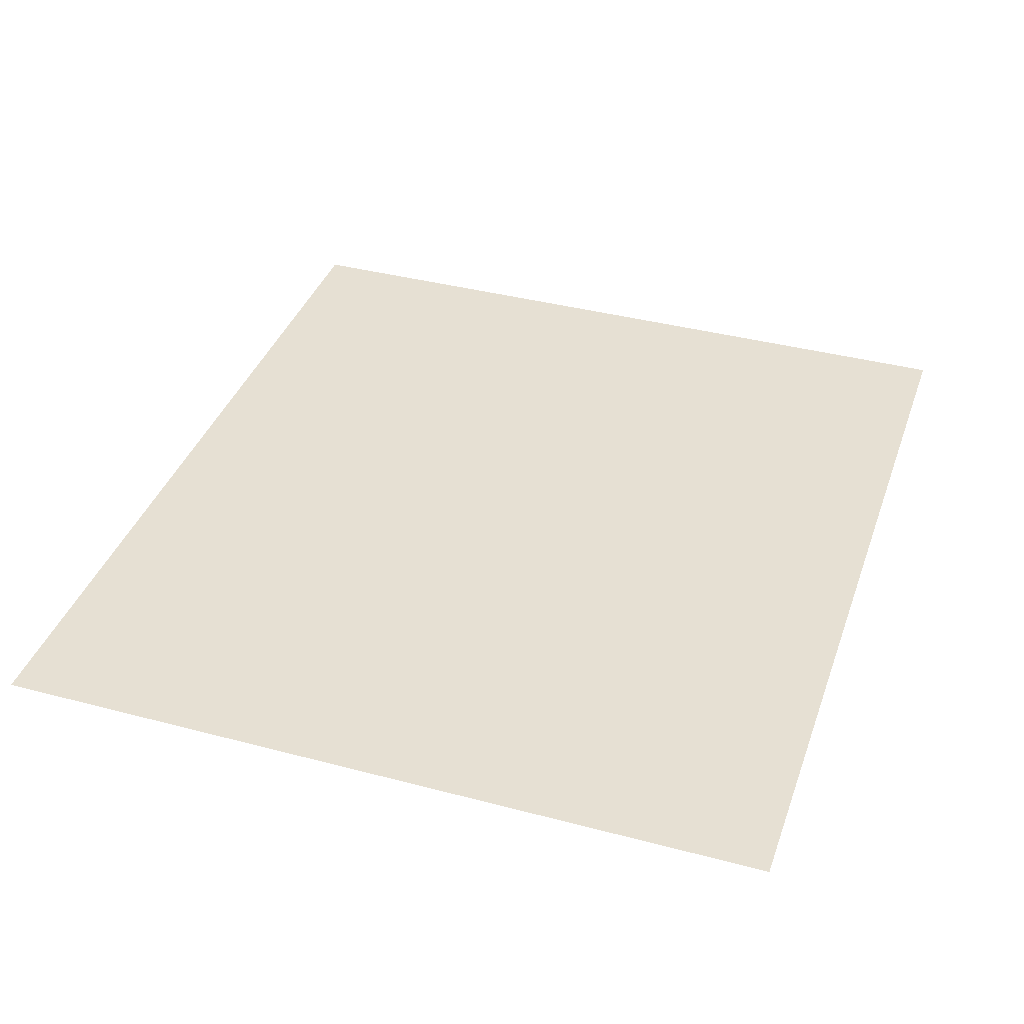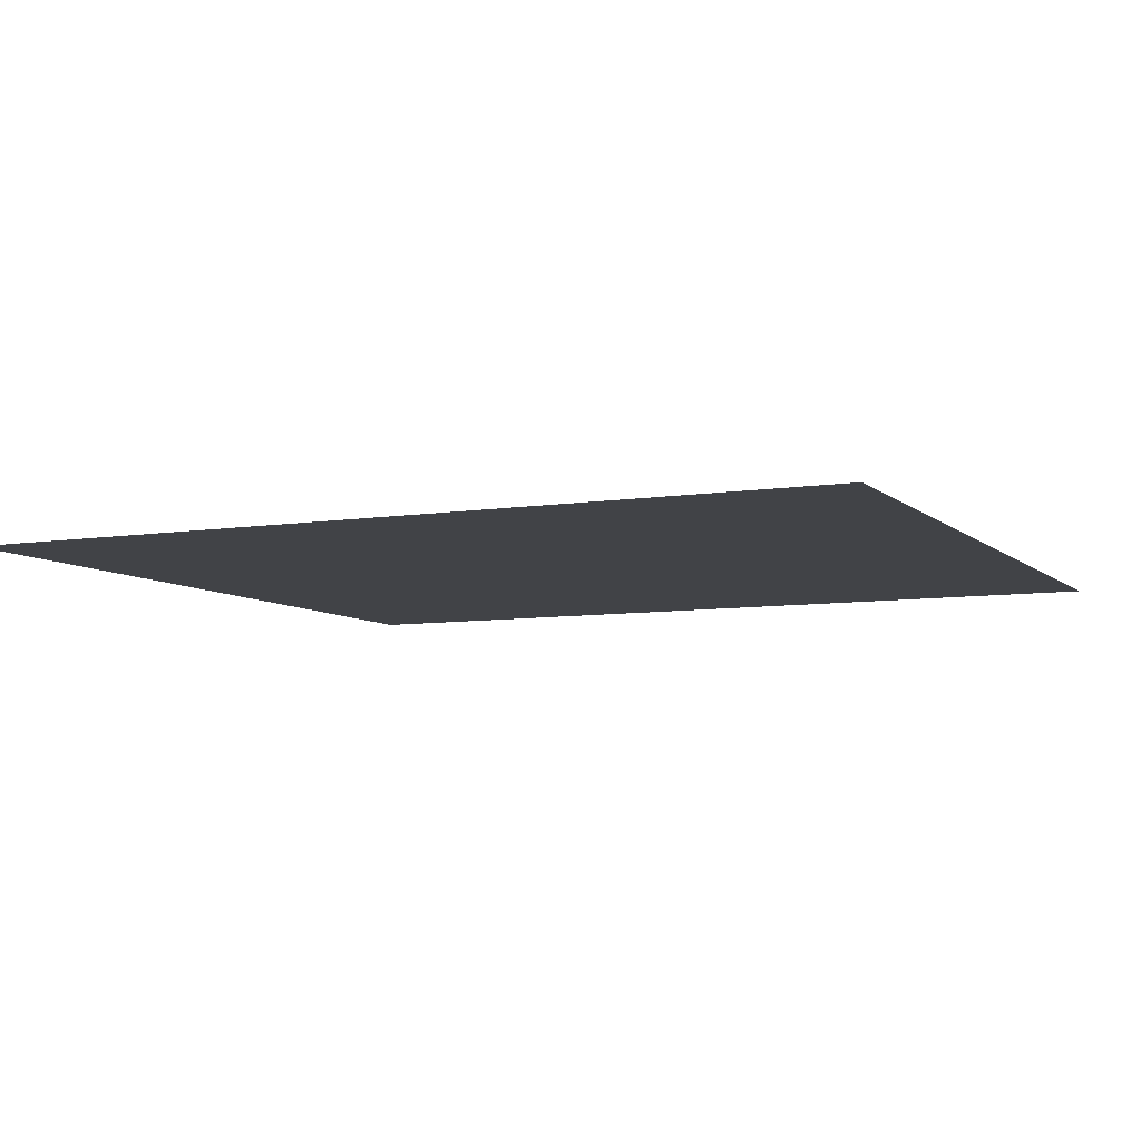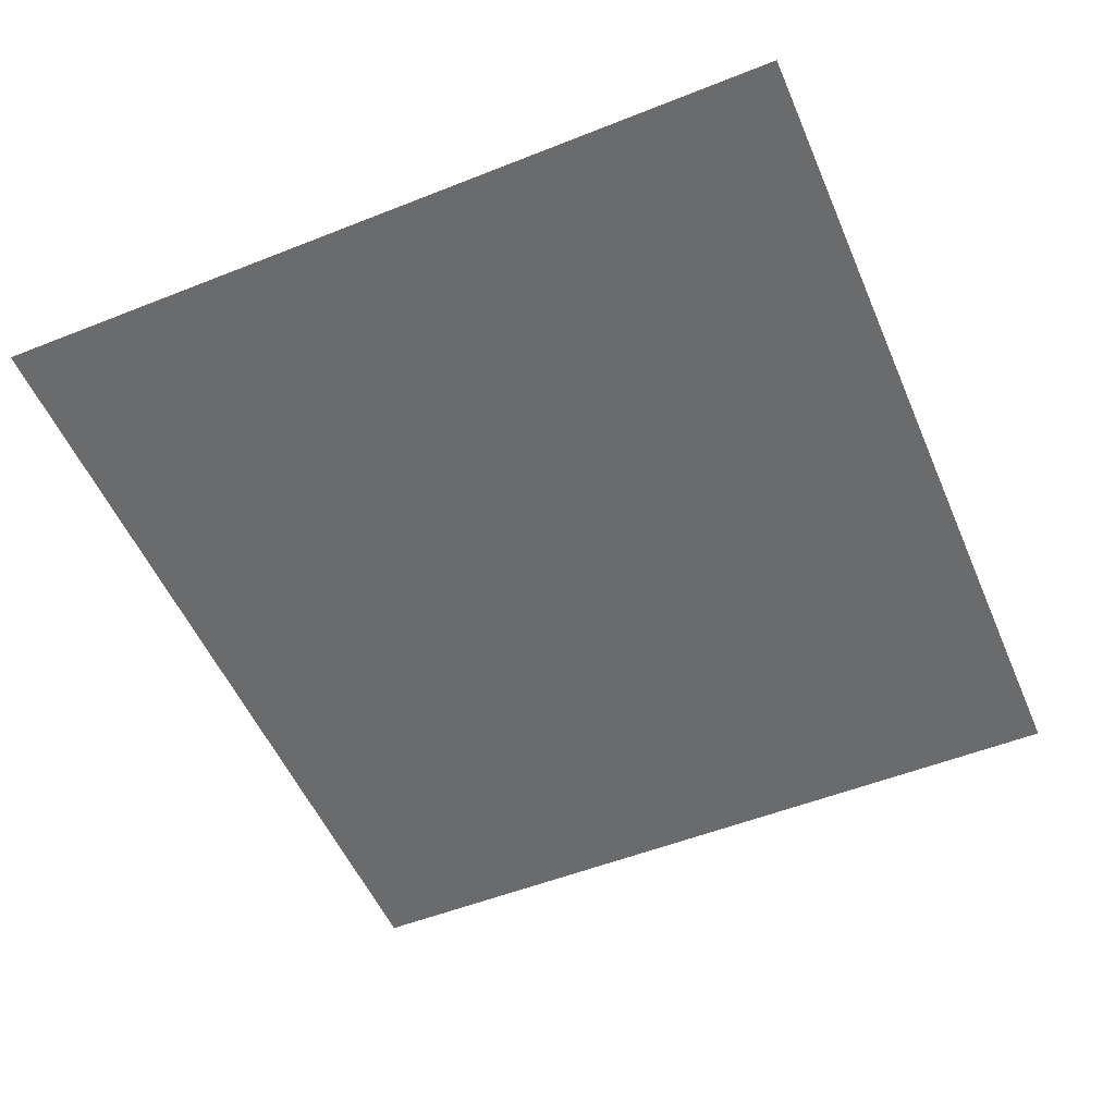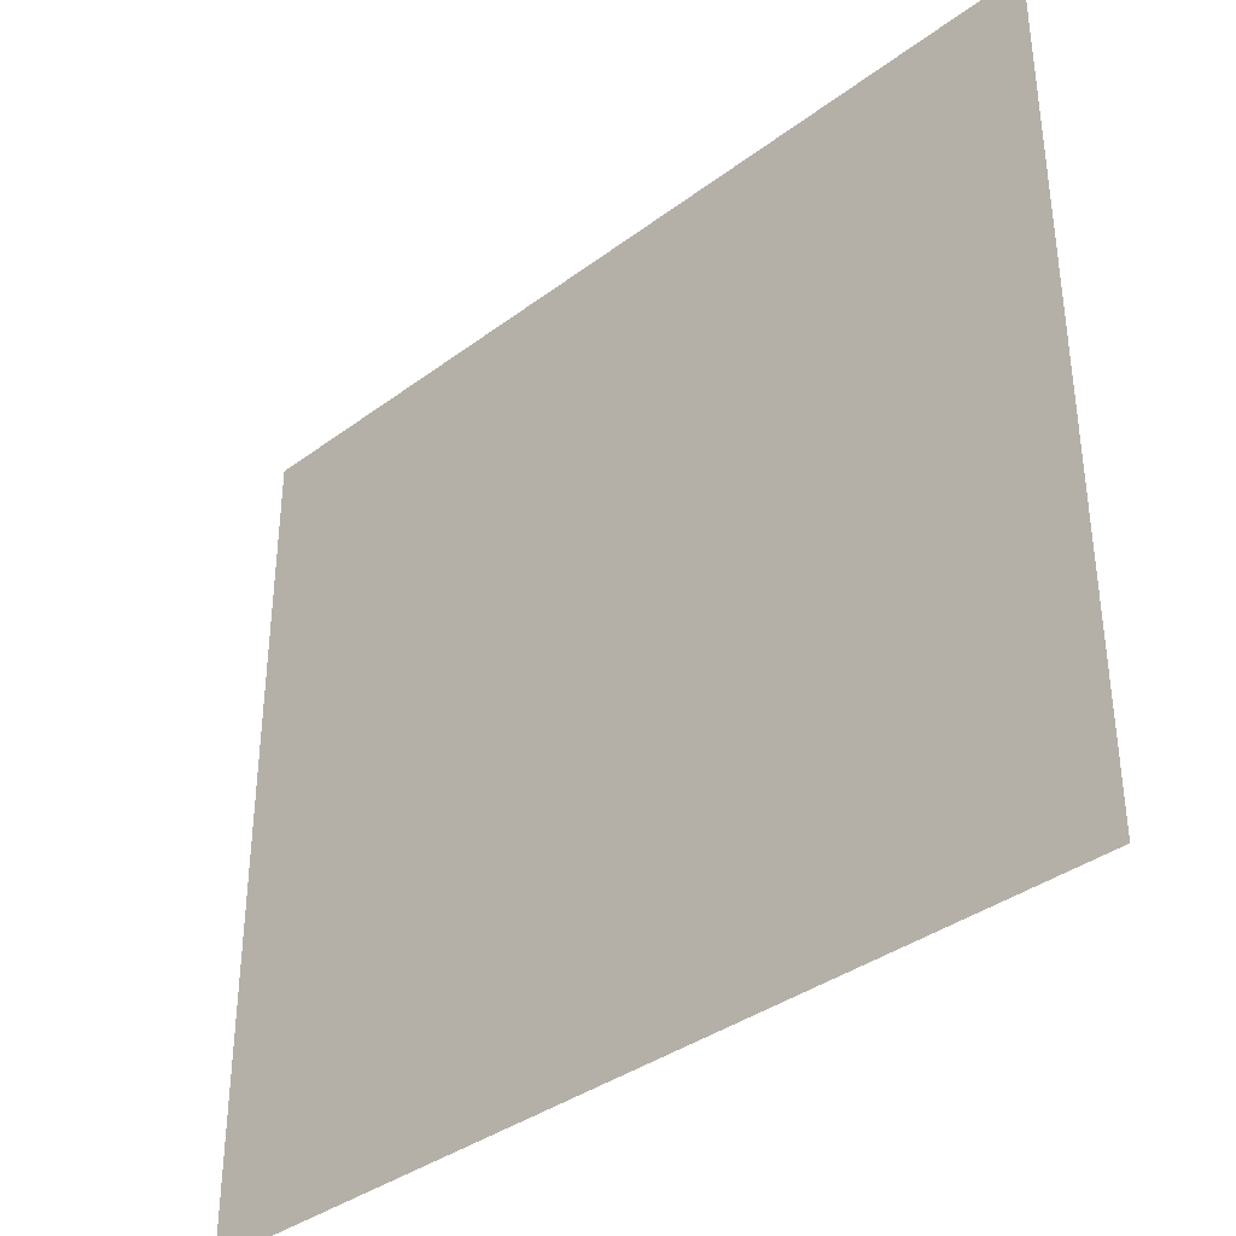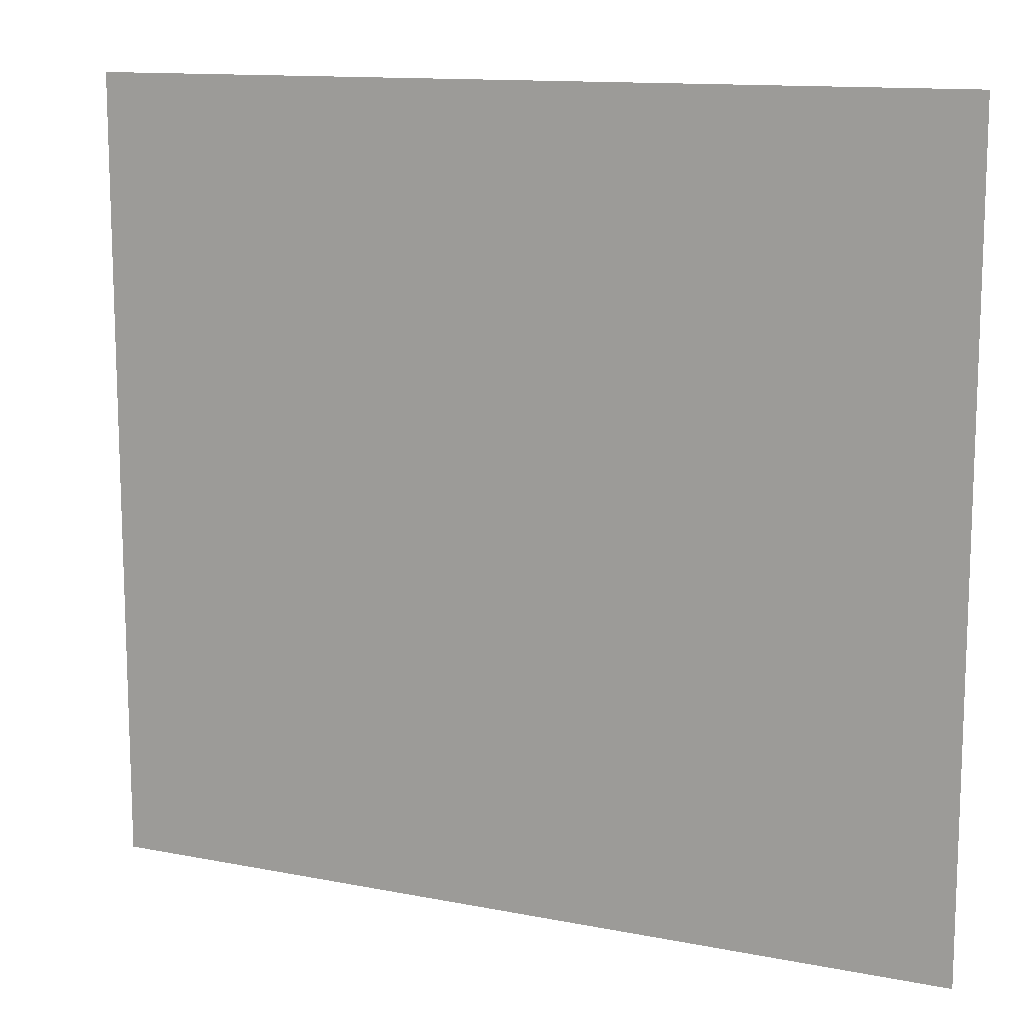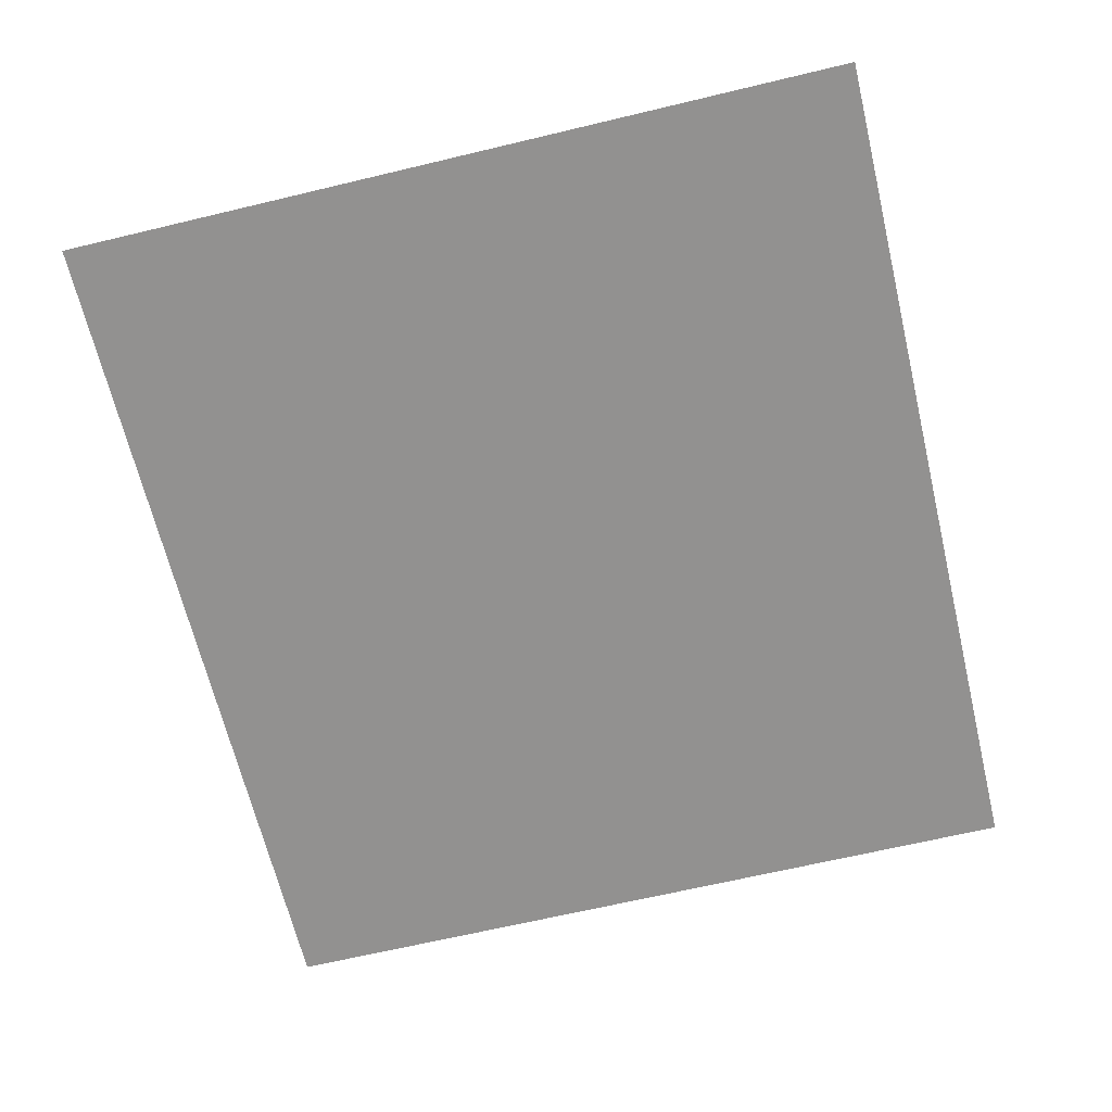
<metadata>
{"format":"obj","ext":"obj","renderer":"f3d","projection":"perspective","resolution":1024,"background":"white","views":[{"elev":38.4,"azim":-71.5,"up":"+Z"},{"elev":-7.3,"azim":-155.2,"up":"+Z"},{"elev":-53.2,"azim":-67.0,"up":"+Z"},{"elev":-36.8,"azim":44.0,"up":"+Y"},{"elev":12.5,"azim":-155.2,"up":"+Y"},{"elev":-66.1,"azim":103.5,"up":"+Z"}]}
</metadata>
<code>
v -14.08 -10.56 0
v -14.58 -10.56 0
v -14.58 -9.81 0
v -14.08 -9.81 0
v -13.76 -10.56 0
v -14.26 -10.56 0
v -14.26 -9.81 0
v -13.76 -9.81 0
g Bywater2_mesh_0039
f 1 2 3 4
f 5 6 7 8

</code>
